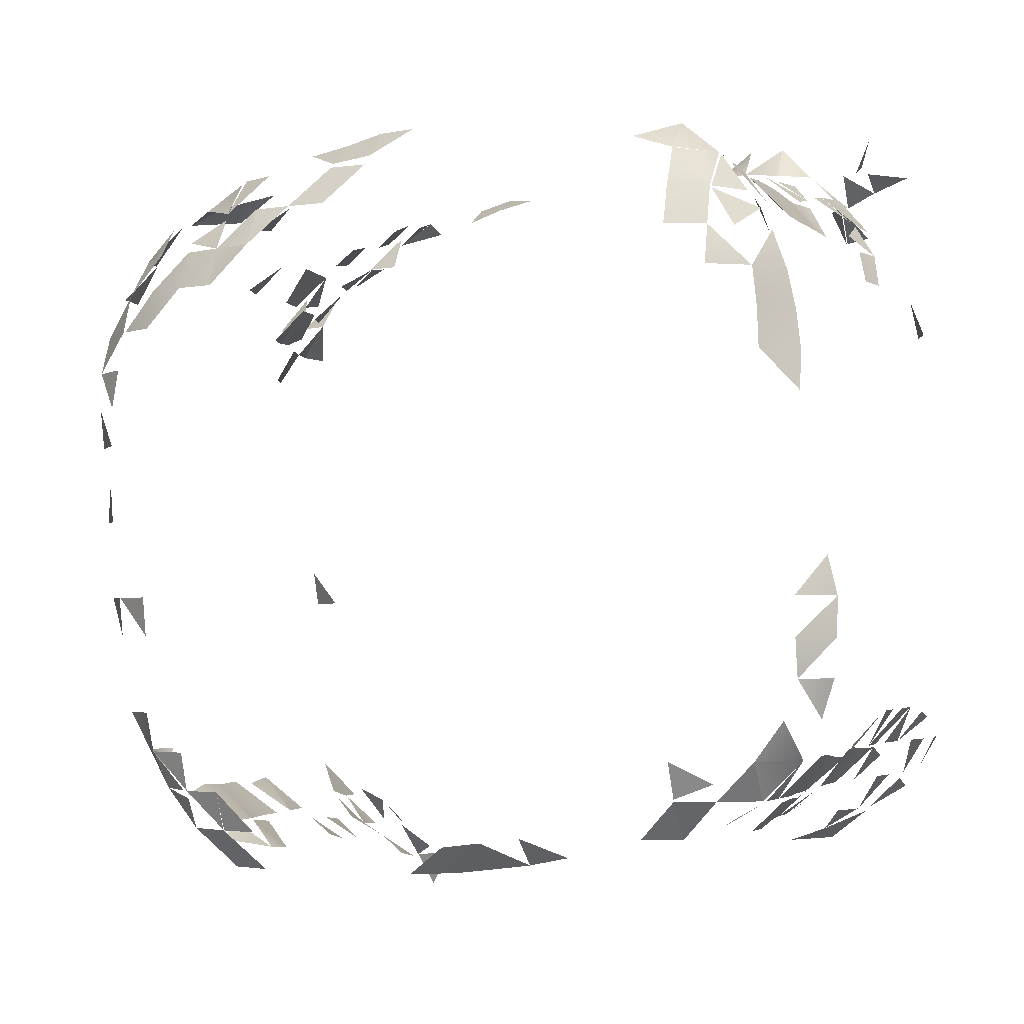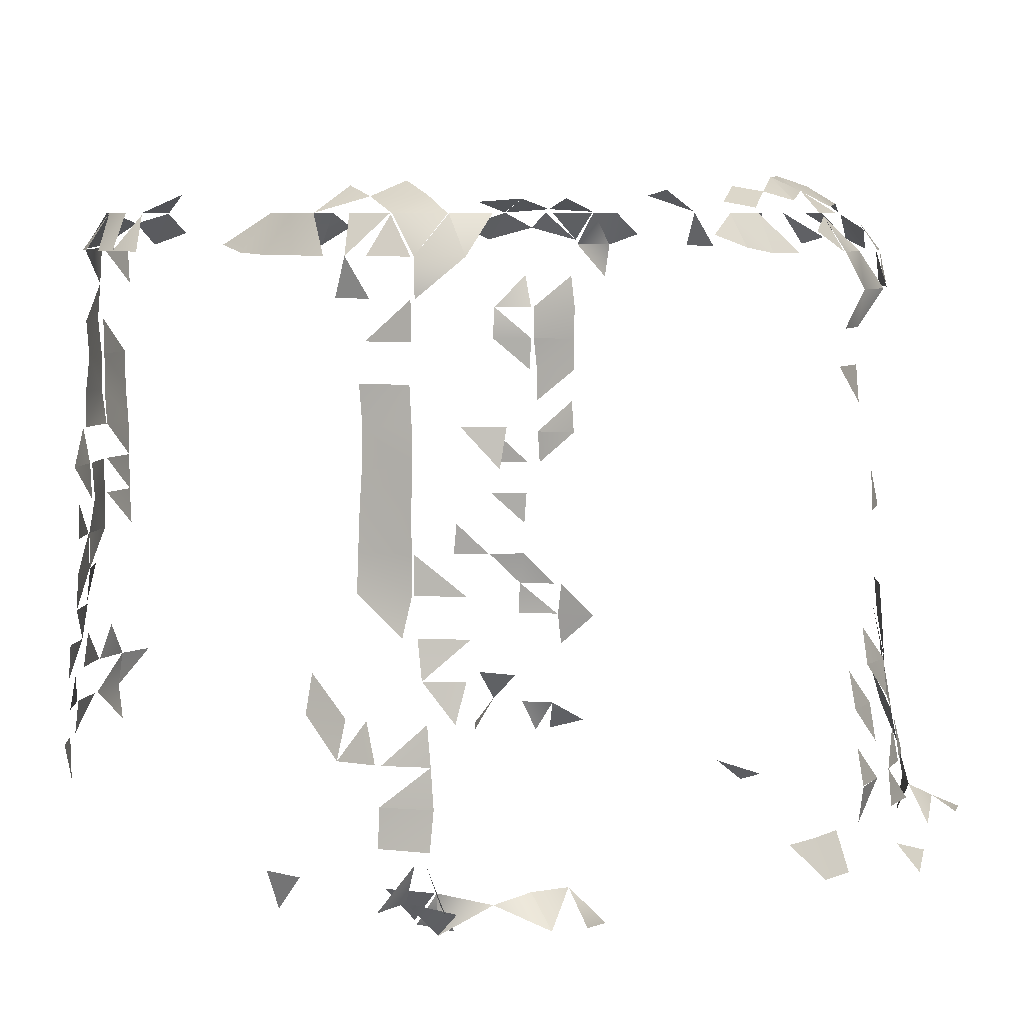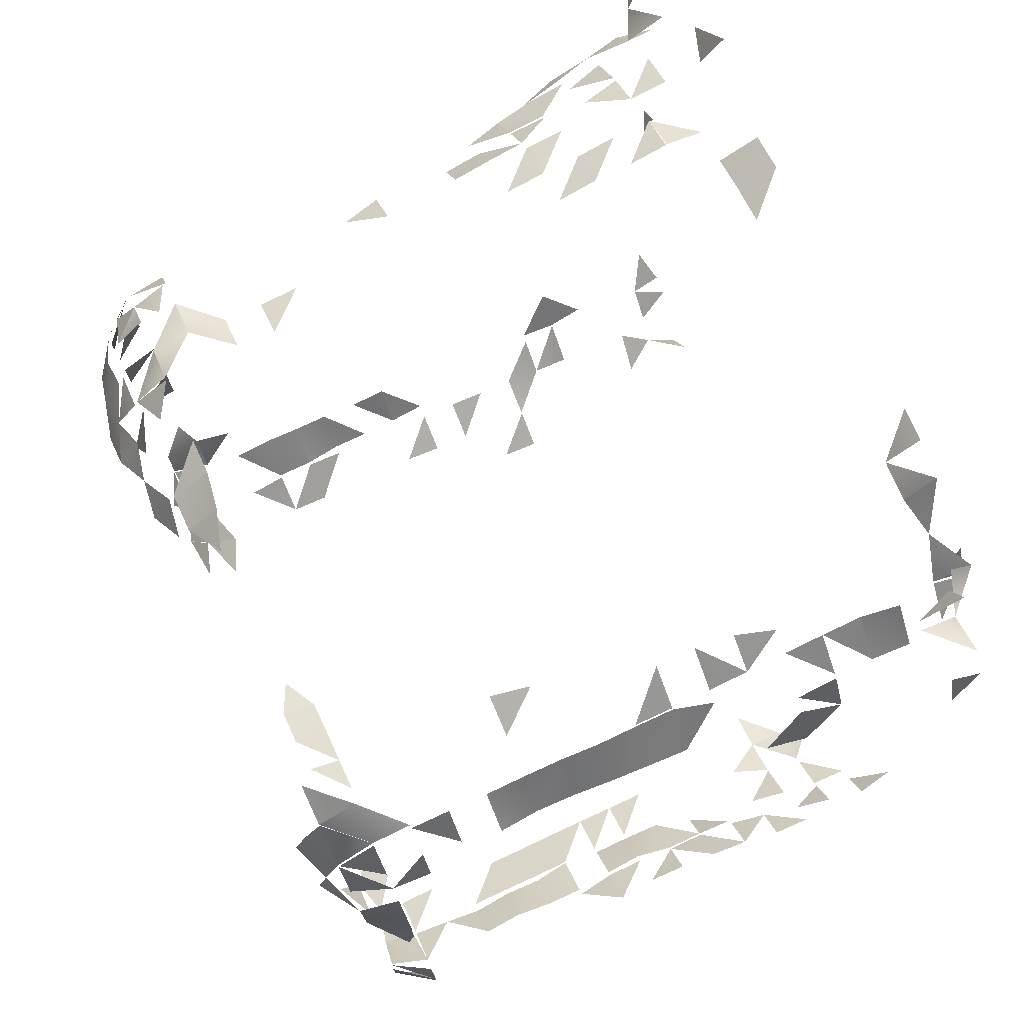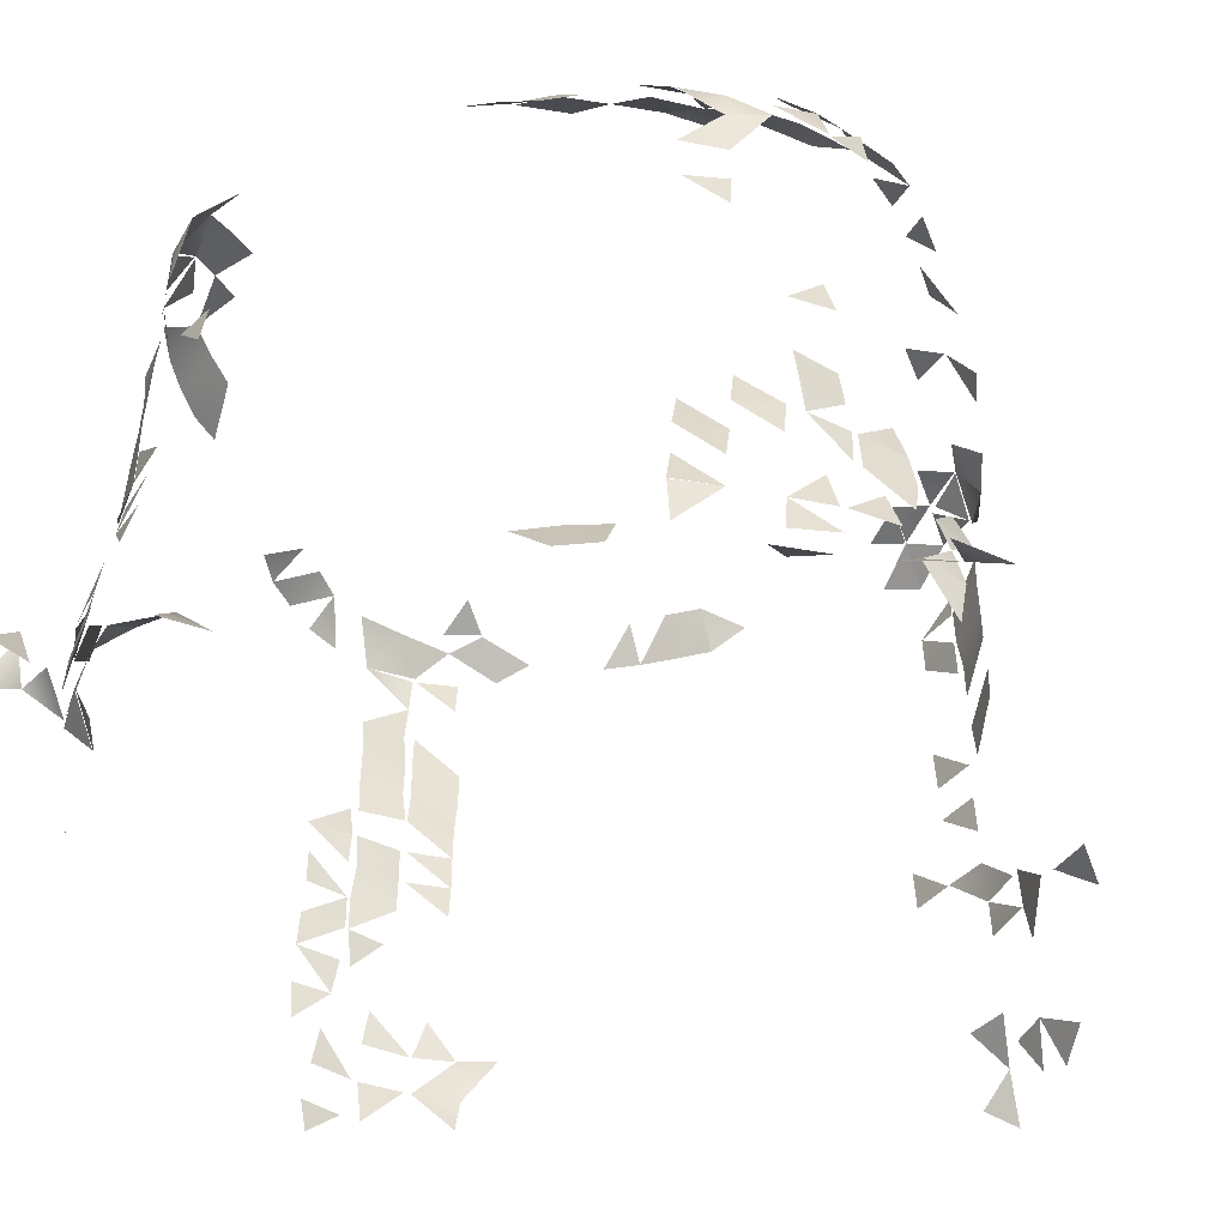
<metadata>
{"format":"obj","ext":"obj","renderer":"f3d","projection":"perspective","resolution":1024,"background":"white","views":[{"elev":-2.6,"azim":18.9,"up":"+Y"},{"elev":6.8,"azim":148.3,"up":"+Z"},{"elev":76.4,"azim":65.3,"up":"+Y"},{"elev":-43.9,"azim":-157.7,"up":"+Z"}]}
</metadata>
<code>
v -0.01721 -0.0137 0.007828
v -0.01521 -0.01566 0.009785
v -0.01494 -0.01761 0.007828
v -0.01377 -0.01566 0.007828
v -0.01566 -0.0137 0.01154
v -0.01521 -0.01566 0.009785
v -0.0137 -0.01495 0.01174
v -0.02168 0 0.007828
v -0.02348 0.001957 0.007152
v -0.02348 0 0.00645
v -0.01957 -0.01174 0.008564
v -0.01827 -0.0137 0.007828
v -0.01761 -0.01234 0.009785
v -0.01617 -0.0137 0.009785
v -0.01787 -0.01174 0.0137
v -0.01761 -0.0117 0.01566
v -0.01903 -0.009785 0.01566
v -0.01761 -0.01131 0.01761
v -0.01903 -0.009785 0.01566
v -0.01566 -0.01333 0.01566
v -0.01566 -0.01315 0.01761
v -0.01758 -0.01174 0.01566
v -0.01566 -0.01262 0.01957
v -0.01731 -0.01174 0.01761
v -0.0137 -0.01366 0.01957
v -0.01566 -0.01236 0.02348
v -0.01566 -0.01263 0.02153
v -0.0137 -0.0135 0.02348
v -0.0137 -0.0134 0.02544
v -0.01761 -0.00992 0.0274
v -0.01761 -0.01014 0.02935
v -0.01761 -0.009938 0.03131
v -0.01761 -0.009967 0.03327
v -0.01624 -0.01174 0.02544
v -0.0161 -0.01174 0.0274
v -0.0161 -0.01174 0.0274
v -0.0137 -0.01301 0.0274
v -0.01566 -0.01225 0.02544
v -0.01604 -0.01174 0.02935
v -0.01566 -0.01183 0.03327
v -0.01603 -0.01174 0.03131
v -0.01579 -0.01174 0.03327
v -0.01566 -0.01202 0.03131
v -0.0137 -0.01324 0.03327
v -0.01174 -0.01481 0.01957
v -0.01174 -0.01447 0.02153
v -0.01363 -0.0137 0.01957
v -0.01761 -0.009839 0.03522
v -0.01761 -0.01026 0.03718
v -0.01851 -0.007828 0.03718
v -0.01776 -0.009785 0.03914
v -0.01884 -0.007828 0.03914
v -0.01776 -0.009785 0.03914
v -0.01765 -0.007828 0.0411
v -0.01884 -0.007828 0.03914
v -0.01957 -0.005871 0.03977
v -0.01805 -0.005871 0.0411
v -0.01579 -0.01174 0.03327
v -0.01566 -0.01252 0.03718
v -0.01578 -0.01174 0.03522
v -0.0137 -0.01305 0.03522
v -0.01566 -0.01186 0.03522
v -0.01566 -0.01174 0.04016
v -0.01761 -0.009785 0.03941
v -0.01566 -0.01018 0.0411
v -0.01566 -0.01174 0.04016
v -0.0137 -0.0137 0.03943
v -0.0137 -0.01174 0.04108
v -0.0137 -0.01171 0.0411
v -0.01761 -0.009785 0.03941
v -0.01592 -0.009785 0.0411
v -0.01761 -0.007896 0.0411
v -0.0137 -0.009785 0.04195
v -0.01566 -0.009785 0.0413
v -0.01761 -0.007828 0.04114
v -0.01566 -0.007828 0.04197
v -0.02047 -0.001957 0.03914
v -0.01963 0 0.0411
v -0.02102 0 0.03914
v -0.01761 -0.001957 0.0421
v -0.01957 0 0.04117
v -0.01761 0 0.04243
v -0.0137 -0.0137 0.03943
v -0.01174 -0.0137 0.04022
v -0.0137 -0.01174 0.04108
v -0.0137 -0.009785 0.04195
v -0.01366 -0.01174 0.0411
v -0.01174 -0.01174 0.04175
v -0.003914 -0.0137 0.04023
v -0.001957 -0.0137 0.03917
v -0.001957 -0.01227 0.0411
v 0 -0.01346 0.03914
v -0.001957 -0.0137 0.03917
v 0 -0.01201 0.0411
v 0.001957 -0.0132 0.03914
v 0 -0.01346 0.03914
v -0.02544 0.01761 0.008104
v -0.02301 0.01566 0.009785
v -0.02264 0.01566 0.007828
v -0.0218 0.01761 0.009785
v -0.02295 0.0137 0.0137
v -0.02257 0.01566 0.01174
v -0.02206 0.01566 0.0137
v -0.02301 0.01566 0.009785
v -0.02206 0.01566 0.0137
v -0.02227 0.0137 0.01566
v -0.01984 0.01761 0.01566
v -0.02153 0.01585 0.01566
v -0.02153 0.01638 0.0137
v -0.0212 0.01566 0.01761
v -0.02153 0.01585 0.01566
v -0.01973 0.01761 0.01761
v -0.02067 0.01566 0.01957
v -0.0212 0.01566 0.01761
v -0.02348 0.01761 0.008975
v -0.02348 0.01957 0.008433
v -0.02153 0.01957 0.007988
v -0.0218 0.01761 0.009785
v -0.01761 0.02348 0.006696
v -0.01768 0.02153 0.007828
v -0.01957 0.02153 0.00723
v -0.0137 0.02312 0.009785
v -0.02123 0.01761 0.01174
v -0.01957 0.01939 0.01174
v -0.02063 0.01761 0.0137
v -0.01957 0.02002 0.009785
v -0.01761 0.02082 0.01174
v -0.01761 0.02111 0.009785
v -0.01933 0.01957 0.01174
v -0.01888 0.01957 0.0137
v -0.01822 0.01957 0.01761
v -0.01957 0.01782 0.01761
v -0.01957 0.01811 0.01566
v -0.01822 0.01957 0.01761
v -0.01761 0.02057 0.01566
v -0.01566 0.02129 0.01761
v -0.01761 0.02025 0.01761
v -0.01566 0.02224 0.01174
v -0.01372 0.02348 0.01174
v -0.01566 0.02224 0.01174
v -0.0137 0.02348 0.01179
v -0.0137 0.02297 0.0137
v -0.01566 0.02206 0.0137
v -0.0137 0.02277 0.01566
v -0.01566 0.02153 0.01566
v -0.01566 0.02153 0.01566
v -0.0137 0.02219 0.01761
v -0.01933 0.01761 0.01957
v -0.01804 0.01957 0.01957
v -0.0191 0.01761 0.02153
v -0.01783 0.01957 0.02153
v -0.01924 0.01761 0.02544
v -0.01566 0.02129 0.01761
v -0.01566 0.02083 0.01957
v -0.01761 0.01913 0.02544
v -0.01876 0.01761 0.0274
v -0.01566 0.02024 0.03131
v -0.0137 0.02104 0.03327
v -0.01566 0.01998 0.03327
v -0.01174 0.02481 0.007828
v -0.009785 0.02537 0.007828
v -0.009785 0.02446 0.009785
v -0.01174 0.02374 0.009785
v -0.007828 0.02492 0.009785
v -0.02153 0.01174 0.03968
v -0.02019 0.005871 0.0411
v -0.02134 0.003914 0.03914
v -0.02006 0.003914 0.0411
v -0.02153 0.007828 0.03934
v -0.02153 0.009785 0.03973
v -0.02015 0.007828 0.0411
v -0.01981 0.01174 0.0411
v -0.02014 0.009785 0.0411
v -0.02132 0.0137 0.03914
v -0.01957 0.0137 0.041
v -0.0196 0.01761 0.03718
v -0.02132 0.0137 0.03914
v -0.01957 0.0137 0.041
v -0.01957 0.01566 0.04022
v -0.02045 0.01566 0.03914
v -0.02072 0.01566 0.03718
v -0.01941 0.0137 0.0411
v -0.01957 0.01761 0.03735
v -0.01761 0.01761 0.04065
v -0.01957 0.01566 0.04022
v -0.01909 0.01761 0.03914
v -0.01761 0.0137 0.04222
v -0.01761 0.01566 0.04157
v -0.01566 0.01566 0.04249
v -0.01566 0.01761 0.04143
v -0.0137 0.01566 0.04302
v -0.0137 0.01761 0.04224
v -0.01566 0.01761 0.04143
v -0.01909 0.01761 0.03914
v -0.01761 0.01957 0.03808
v -0.01761 0.01761 0.04065
v -0.01761 0.01923 0.03914
v -0.01566 0.02007 0.03522
v -0.01761 0.01974 0.03718
v -0.01566 0.02057 0.03718
v -0.0137 0.02146 0.03522
v -0.01761 0.01974 0.03718
v -0.01566 0.02009 0.03914
v -0.0137 0.01957 0.04093
v -0.0137 0.0214 0.03914
v -0.01566 0.02009 0.03914
v -0.0137 0.01923 0.0411
v -0.01566 0.01812 0.0411
v -0.01174 0.01761 0.04294
v -0.0137 0.01566 0.04302
v -0.01174 0.02153 0.04019
v -0.0137 0.01957 0.04093
v -0.0135 0.02153 0.03914
v -0.007828 0.02303 0.03914
v -0.009785 0.0226 0.03914
v -0.007828 0.02177 0.0411
v -0.007828 0.02303 0.03914
v -0.005871 0.02348 0.03944
v -0.005871 0.02207 0.0411
v -0.01174 0.01957 0.04174
v -0.01174 0.01761 0.04294
v -0.009785 0.01957 0.04218
v -0.01174 0.01957 0.04174
v -0.007828 0.02153 0.04137
v -0.007828 0.01957 0.04245
v -0.005871 0.02153 0.04167
v -0.005871 0.02207 0.0411
v -0.005871 0.02348 0.03944
v -0.003914 0.02348 0.04007
v 0.009785 -0.01361 0.01566
v 0.01705 -0.007828 0.009785
v 0.01174 -0.01304 0.01174
v 0.0137 -0.01201 0.0137
v 0.01174 -0.01356 0.0137
v 0.01174 -0.0129 0.01566
v 0.01174 -0.0129 0.01566
v 0.01288 -0.01174 0.01761
v 0.01363 -0.01174 0.01566
v 0.0137 -0.01169 0.01566
v 0.01397 -0.01174 0.0137
v 0.01566 -0.01065 0.01174
v 0.01566 -0.01009 0.0137
v 0.01631 -0.009785 0.01174
v 0.01541 -0.009785 0.01566
v 0.0151 -0.009785 0.01761
v 0.01743 -0.007828 0.01174
v 0.01586 -0.009785 0.0137
v 0.01705 -0.007828 0.0137
v 0.01668 -0.007828 0.01566
v 0.01625 -0.007828 0.01761
v 0.01761 -0.006519 0.01566
v 0.01761 -0.006181 0.01761
v 0.01174 -0.01124 0.02348
v 0.0137 -0.01005 0.02544
v 0.01174 -0.0114 0.02544
v 0.01456 -0.009785 0.02153
v 0.01398 -0.009785 0.02348
v 0.01394 -0.009785 0.02544
v 0.01566 -0.008517 0.01957
v 0.01566 -0.00797 0.02153
v 0.0159 -0.007828 0.01957
v 0.01574 -0.007828 0.02153
v 0.01734 -0.005871 0.01957
v 0.01721 -0.005871 0.02153
v 0.01566 -0.00797 0.02153
v 0.01566 -0.007972 0.02348
v 0.01534 -0.007828 0.02544
v 0.01566 -0.007972 0.02348
v 0.01577 -0.007828 0.02348
v 0.01708 -0.005871 0.02544
v 0.01709 -0.005871 0.02348
v 0.01174 -0.01139 0.0274
v 0.0137 -0.01001 0.0274
v 0.0137 -0.009853 0.02935
v 0.01174 -0.01142 0.02935
v 0.01174 -0.01174 0.03131
v 0.0137 -0.01011 0.03131
v 0.0137 -0.01005 0.03327
v 0.01174 -0.01172 0.03327
v 0.01396 -0.009785 0.0274
v 0.01401 -0.009785 0.03131
v 0.01397 -0.009785 0.03327
v 0.01548 -0.007828 0.0274
v 0.01566 -0.007473 0.02544
v 0.01566 -0.007659 0.0274
v 0.01728 -0.005871 0.0274
v 0.01595 -0.007828 0.02935
v 0.01566 -0.007659 0.0274
v 0.01566 -0.008147 0.02935
v 0.01566 -0.00805 0.03131
v 0.01376 -0.009785 0.02935
v 0.01551 -0.007828 0.03327
v 0.003914 -0.01278 0.03914
v 0.001957 -0.01174 0.04094
v 0.001957 -0.0132 0.03914
v 0.007828 -0.01174 0.03993
v 0.009785 -0.009785 0.04104
v 0.009785 -0.01174 0.03928
v 0.0137 -0.01005 0.03327
v 0.0137 -0.01012 0.03522
v 0.009785 -0.01174 0.03928
v 0.01174 -0.009785 0.0405
v 0.009785 -0.009785 0.04104
v 0.01174 -0.01088 0.03718
v 0.0137 -0.009887 0.03914
v 0.01174 -0.01107 0.03914
v 0.01174 -0.009785 0.0405
v 0.0137 -0.007828 0.04097
v 0.0137 -0.009785 0.03931
v 0.01415 -0.009785 0.03522
v 0.01398 -0.009785 0.03718
v 0.01565 -0.007828 0.03522
v 0.01564 -0.007828 0.03914
v 0.01384 -0.009785 0.03914
v 0.0137 -0.007828 0.04097
v 0.0137 -0.009785 0.03931
v 0.01515 -0.005871 0.0411
v 0.0137 -0.007828 0.04097
v 0.01174 -0.008924 0.0411
v 0.009785 -0.007828 0.04211
v 0.009785 -0.009676 0.0411
v 0.01654 -0.005871 0.03914
v 0.01581 -0.003914 0.0411
v 0.01716 -0.003914 0.03914
v 0.01729 -0.001957 0.03914
v 0.01571 -0.001957 0.0411
v 0.01566 0 0.04099
v 0.01733 0 0.03914
v 0.01685 0.001957 0.03914
v 0.01593 0.01566 0.007828
v 0.0158 0.01761 0.009785
v 0.01656 0.01566 0.009785
v 0.003914 0.026 0.007828
v 0.005871 0.0274 0.008211
v 0.005871 0.02577 0.009785
v 0.007828 0.0256 0.009785
v 0.007828 0.0274 0.008354
v 0.009785 0.02544 0.009412
v 0.007828 0.0256 0.009785
v 0.007828 0.0274 0.008354
v 0.01163 0.02153 0.007828
v 0.01167 0.02348 0.009785
v 0.01074 0.02348 0.007828
v 0.01174 0.02372 0.007828
v 0.0133 0.02153 0.009785
v 0.01174 0.02153 0.008053
v 0.01174 0.0234 0.009785
v 0.0137 0.0242 0.009785
v 0.01174 0.02544 0.009246
v 0.01174 0.02372 0.007828
v 0.0136 0.02153 0.0137
v 0.0135 0.02153 0.01566
v 0.0137 0.02155 0.01174
v 0.01203 0.02348 0.01174
v 0.01174 0.02335 0.0137
v 0.0126 0.02544 0.009785
v 0.0137 0.02501 0.01174
v 0.01174 0.0231 0.01566
v 0.01174 0.02335 0.0137
v 0.0136 0.02153 0.0137
v 0.01174 0.02277 0.01761
v 0.01478 0.01957 0.01566
v 0.01539 0.01761 0.01761
v 0.0143 0.01957 0.01761
v 0.0137 0.0213 0.01566
v 0.0137 0.0205 0.01761
v 0.01566 0.02499 0.009785
v 0.01334 0.02544 0.01174
v 0.01341 0.0274 0.009785
v 0.009785 0.02259 0.03131
v 0.007859 0.02348 0.03131
v 0.00823 0.02348 0.02935
v 0.01364 0.01957 0.02348
v 0.01234 0.02153 0.02153
v 0.01181 0.02153 0.02348
v 0.01357 0.01957 0.02544
v 0.01181 0.02153 0.02544
v 0.01174 0.02231 0.01957
v 0.01004 0.02348 0.01957
v 0.01064 0.02348 0.01761
v 0.009785 0.02344 0.02153
v 0.01174 0.02192 0.02153
v 0.01174 0.02158 0.02348
v 0.009785 0.02309 0.02348
v 0.01174 0.02157 0.02544
v 0.01503 0.01761 0.01957
v 0.01348 0.01957 0.0274
v 0.01184 0.02153 0.0274
v 0.01334 0.01957 0.02935
v 0.01176 0.02153 0.02935
v 0.01174 0.02126 0.03327
v 0.0133 0.01957 0.03131
v 0.01174 0.02145 0.03131
v 0.01176 0.02153 0.02935
v 0.01346 0.01957 0.03327
v 0.01566 0.009785 0.03957
v 0.01566 0.01174 0.03922
v 0.01401 0.01174 0.0411
v 0.0154 0.0137 0.03914
v 0.01566 0.01174 0.03922
v 0.01394 0.0137 0.0411
v 0.01497 0.01566 0.03914
v 0.01372 0.01566 0.0411
v 0.01425 0.01761 0.03914
v 0.01174 0.01761 0.04189
v 0.0137 0.01566 0.04112
v 0.01174 0.01566 0.04241
v 0.009785 0.02305 0.03914
v 0.007828 0.02219 0.0411
v 0.009785 0.02156 0.0411
v 0.01174 0.02139 0.03718
v 0.0137 0.01773 0.03718
v 0.01174 0.02147 0.03522
v 0.01313 0.01957 0.03522
v 0.01174 0.01948 0.0411
v 0.0116 0.02153 0.03718
v 0.01163 0.02153 0.03914
v 0.01167 0.01957 0.0411
v 0.009825 0.02153 0.0411
v 0.0137 0.01868 0.03914
v 0.0129 0.01957 0.03718
v 0.01306 0.01957 0.03914
v 0.0137 0.01868 0.03914
v 0.01286 0.01761 0.0411
v 0.01174 0.02141 0.03914
v 0.01174 0.01957 0.04105
v 0.009785 0.02156 0.0411
v 0.01167 0.01957 0.0411
v 0.009785 0.01957 0.04197
v 0.009785 0.01761 0.04263
f 3 4 2
f 6 7 5
f 9 10 8
f 12 13 11
f 1 14 13
f 16 17 15
f 18 19 16
f 21 22 20
f 23 24 21
f 21 25 23
f 28 26 27
f 34 35 30
f 30 36 31
f 29 37 38
f 39 41 32
f 41 42 33
f 32 41 33
f 44 40 43
f 46 47 45
f 50 51 52
f 54 52 53
f 56 55 57
f 57 55 54
f 58 60 48
f 33 58 48
f 48 60 49
f 44 61 40
f 61 59 62
f 63 65 64
f 67 68 66
f 70 71 72
f 73 74 69
f 74 76 75
f 78 79 77
f 80 82 81
f 84 85 83
f 87 88 86
f 89 90 91
f 93 92 91
f 91 92 94
f 94 96 95
f 100 99 98
f 102 101 103
f 100 104 102
f 101 106 105
f 108 107 109
f 111 110 107
f 107 110 112
f 112 114 113
f 115 116 97
f 118 117 115
f 120 119 121
f 123 125 124
f 127 128 126
f 129 130 127
f 132 131 133
f 136 135 137
f 139 122 138
f 141 140 142
f 144 143 145
f 147 144 146
f 134 148 149
f 148 150 149
f 149 150 151
f 153 137 154
f 152 156 155
f 158 157 159
f 161 160 162
f 162 160 163
f 164 161 162
f 166 167 168
f 170 169 171
f 172 165 173
f 165 175 174
f 178 179 177
f 176 181 180
f 185 184 186
f 187 188 182
f 187 189 188
f 188 189 190
f 191 192 189
f 189 192 193
f 183 194 195
f 194 196 197
f 199 200 198
f 200 201 198
f 203 200 202
f 205 200 203
f 205 206 204
f 207 208 192
f 210 209 192
f 212 211 213
f 216 214 215
f 218 217 219
f 219 217 216
f 192 221 220
f 221 222 223
f 222 225 224
f 225 226 224
f 228 227 229
f 233 234 232
f 230 234 235
f 236 234 233
f 237 236 238
f 241 242 240
f 245 239 244
f 231 246 243
f 247 248 249
f 251 252 250
f 254 255 253
f 259 260 256
f 250 263 261
f 263 264 262
f 265 266 257
f 268 267 257
f 257 267 258
f 262 264 269
f 269 271 270
f 273 272 255
f 274 275 272
f 274 277 275
f 277 276 275
f 277 278 276
f 278 279 276
f 258 267 280
f 267 283 280
f 285 284 286
f 288 286 287
f 289 290 281
f 291 289 281
f 290 292 281
f 281 292 282
f 293 294 295
f 297 296 298
f 299 300 279
f 302 303 301
f 305 306 304
f 308 307 309
f 282 292 310
f 292 312 310
f 312 311 310
f 311 313 314
f 315 316 313
f 313 317 318
f 319 320 321
f 322 324 323
f 325 326 323
f 326 325 328
f 329 327 328
f 331 332 330
f 334 333 335
f 335 336 337
f 339 338 340
f 342 341 343
f 344 338 342
f 345 346 347
f 349 350 348
f 353 354 355
f 353 355 351
f 359 358 360
f 358 361 352
f 363 362 364
f 365 366 362
f 357 348 367
f 369 356 368
f 371 370 372
f 373 374 375
f 373 375 376
f 375 377 376
f 379 378 380
f 378 381 382
f 383 384 385
f 363 364 386
f 376 377 387
f 377 388 387
f 387 388 389
f 388 390 389
f 393 392 394
f 392 389 394
f 392 391 395
f 393 391 392
f 396 397 398
f 400 399 398
f 398 399 401
f 399 402 401
f 402 403 401
f 403 402 404
f 405 407 406
f 408 409 410
f 413 411 414
f 418 417 419
f 420 412 421
f 423 415 424
f 422 425 426
f 416 408 417
f 408 427 417
f 428 429 405
f 429 430 405
f 419 429 428

</code>
